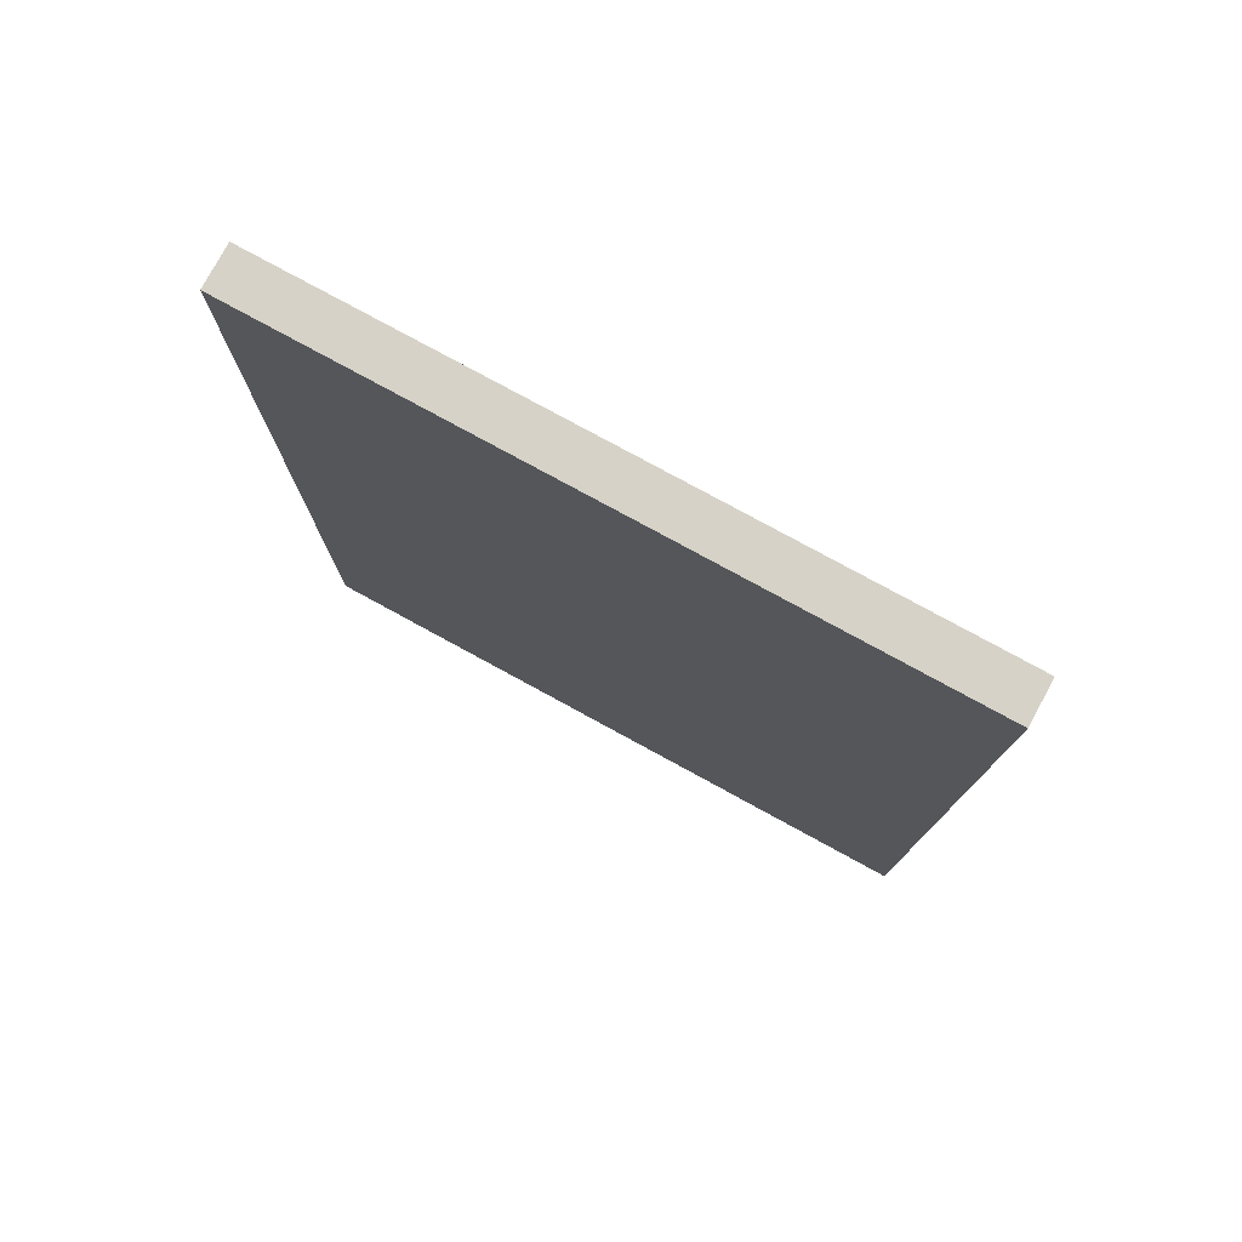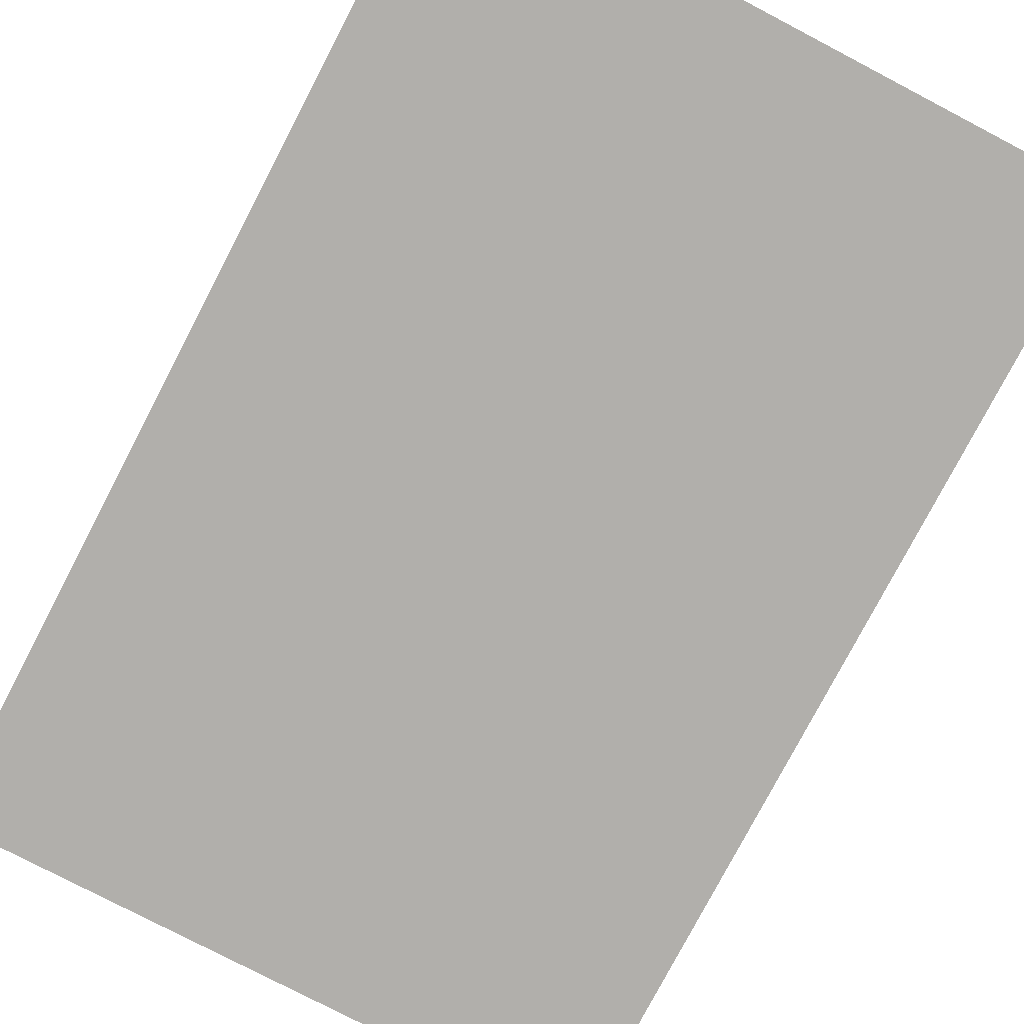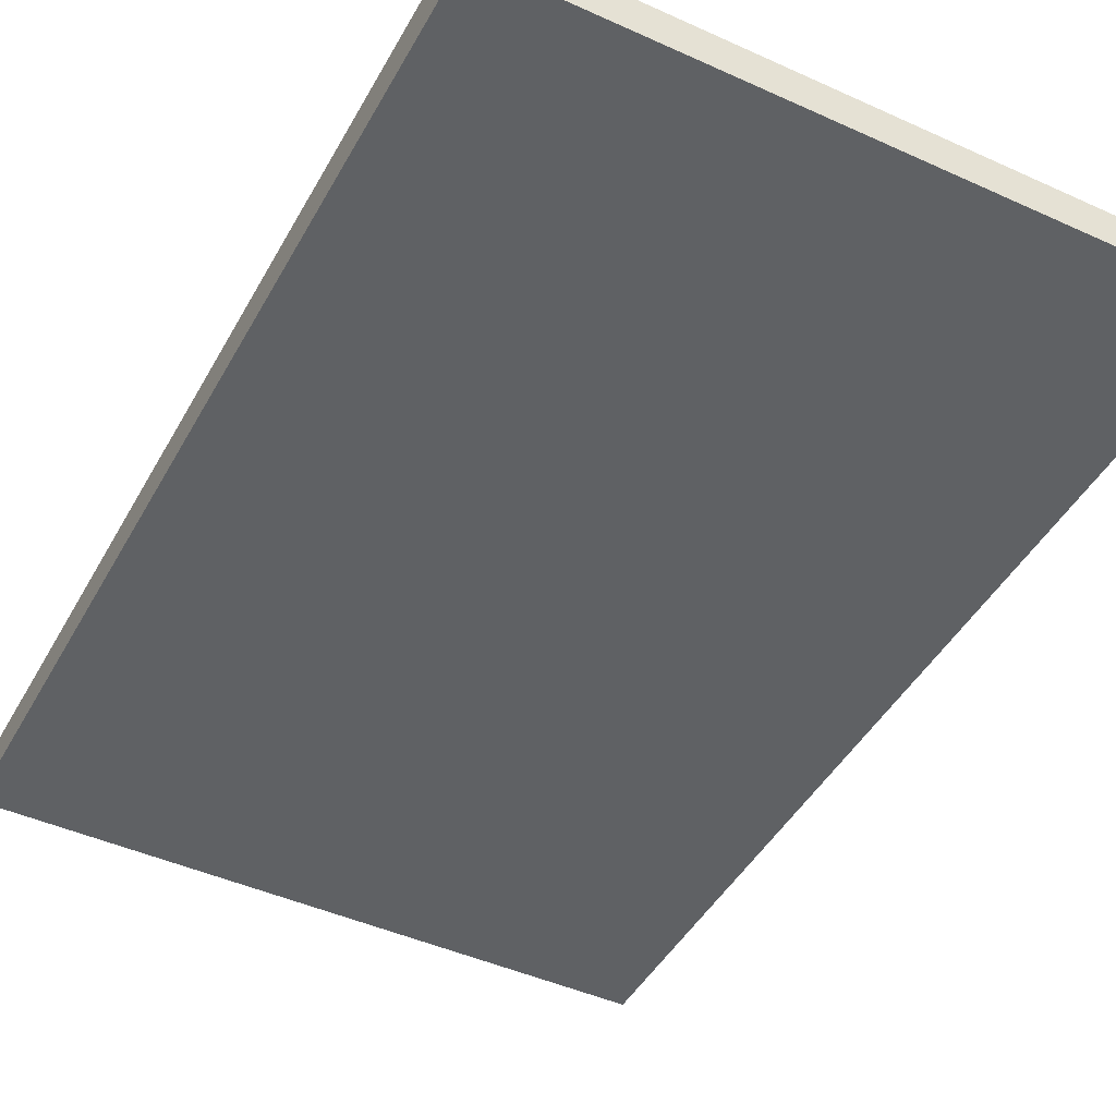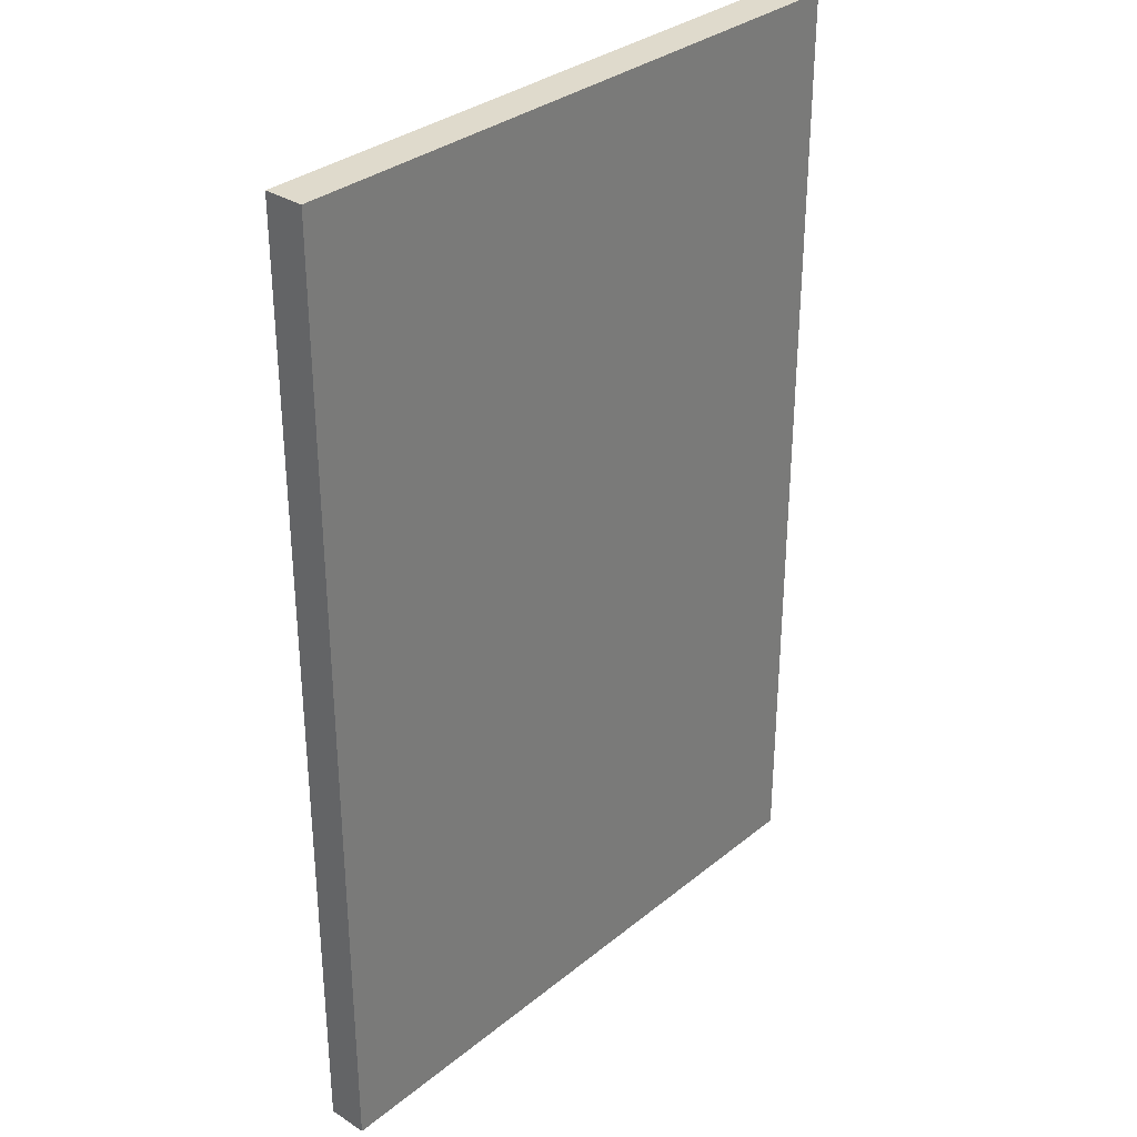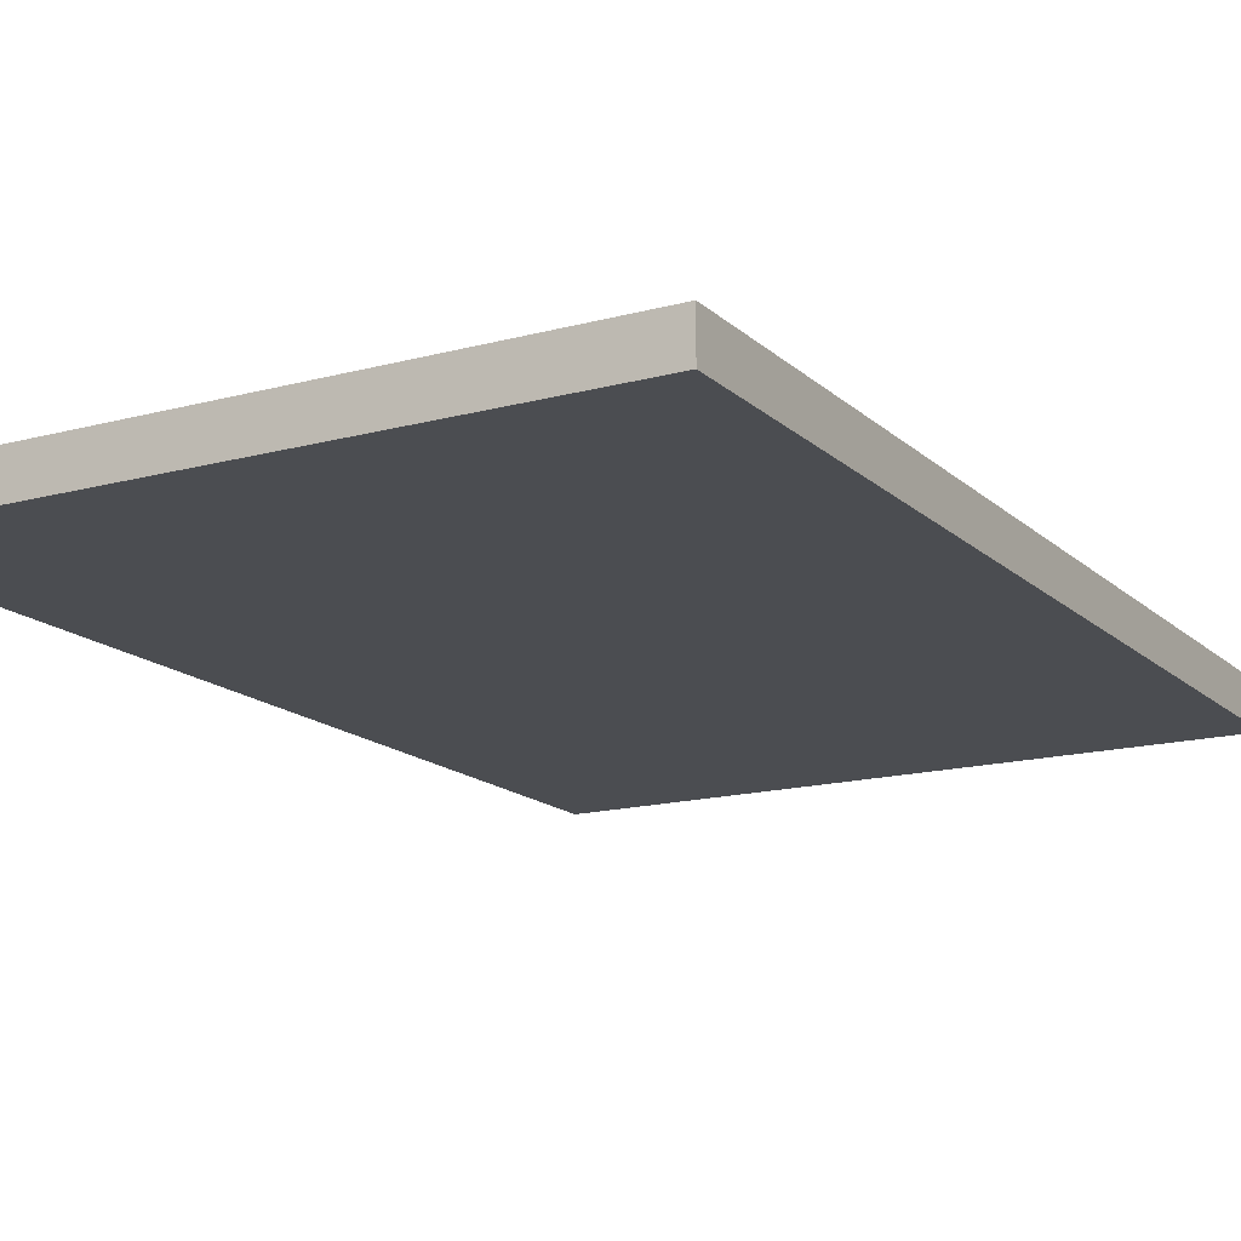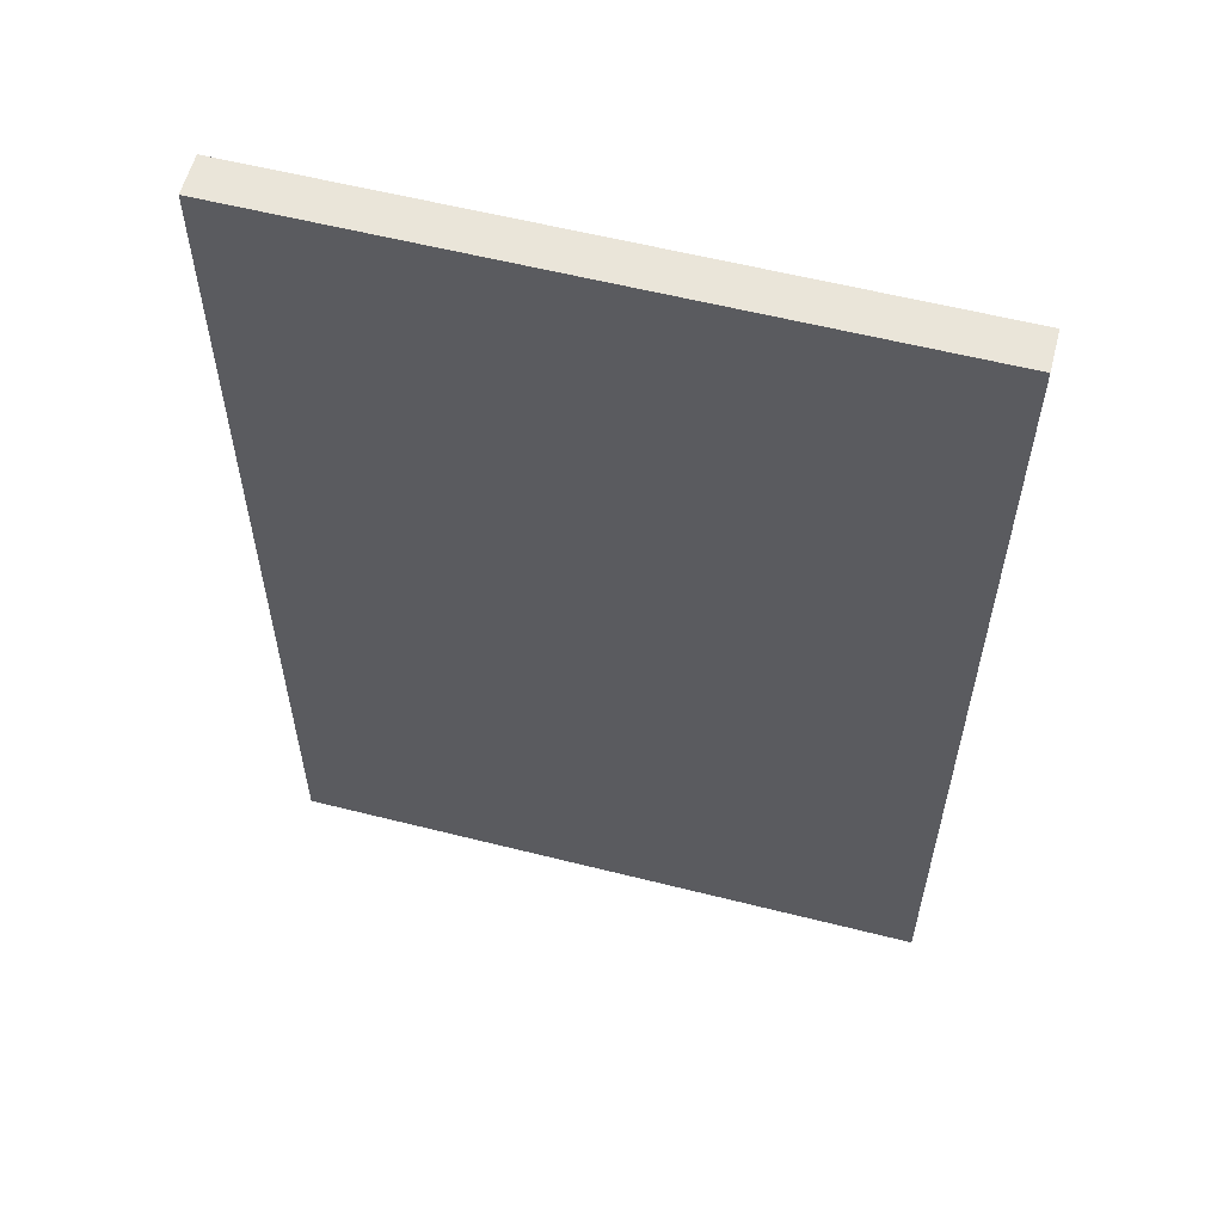
<metadata>
{"format":"obj","ext":"obj","renderer":"f3d","projection":"perspective","resolution":1024,"background":"white","views":[{"elev":78.5,"azim":28.6,"up":"+Y"},{"elev":-78.2,"azim":-27.6,"up":"+Z"},{"elev":-45.4,"azim":152.4,"up":"+Z"},{"elev":32.4,"azim":131.8,"up":"+Y"},{"elev":-15.7,"azim":29.6,"up":"+Z"},{"elev":58.5,"azim":-165.4,"up":"+Y"}]}
</metadata>
<code>
o
v 2.4 0.1 0.6
v 2.4 0.1 0.5
v 2.4 0.2 0.6
v 2.4 0.2 0.5
v 2.4 2.5 0.6
v 2.4 2.5 0.5
v 4 0.1 0.6
v 4 0.1 0.5
v 4 0.2 0.6
v 4 0.2 0.5
v 4 2.5 0.6
v 4 2.5 0.5
v 2.4 0.1 0.6
v 2.4 0.2 0.6
v 2.4 2.5 0.6
v 4 0.1 0.6
v 4 0.2 0.6
v 4 2.5 0.6
v 2.4 0.1 0.5
v 2.4 0.2 0.5
v 2.4 2.5 0.5
v 4 0.1 0.5
v 4 0.2 0.5
v 4 2.5 0.5
v 2.4 0.1 0.6
v 4 0.1 0.6
v 2.4 0.1 0.5
v 4 0.1 0.5
v 2.4 2.5 0.6
v 4 2.5 0.6
v 2.4 2.5 0.5
v 4 2.5 0.5
f 3 2 1
f 4 2 3
f 5 4 3
f 6 4 5
f 7 8 9
f 9 8 10
f 9 10 11
f 11 10 12
f 16 14 13
f 17 15 14
f 17 14 16
f 18 15 17
f 19 20 22
f 20 21 23
f 22 20 23
f 23 21 24
f 27 26 25
f 28 26 27
f 29 30 31
f 31 30 32

</code>
